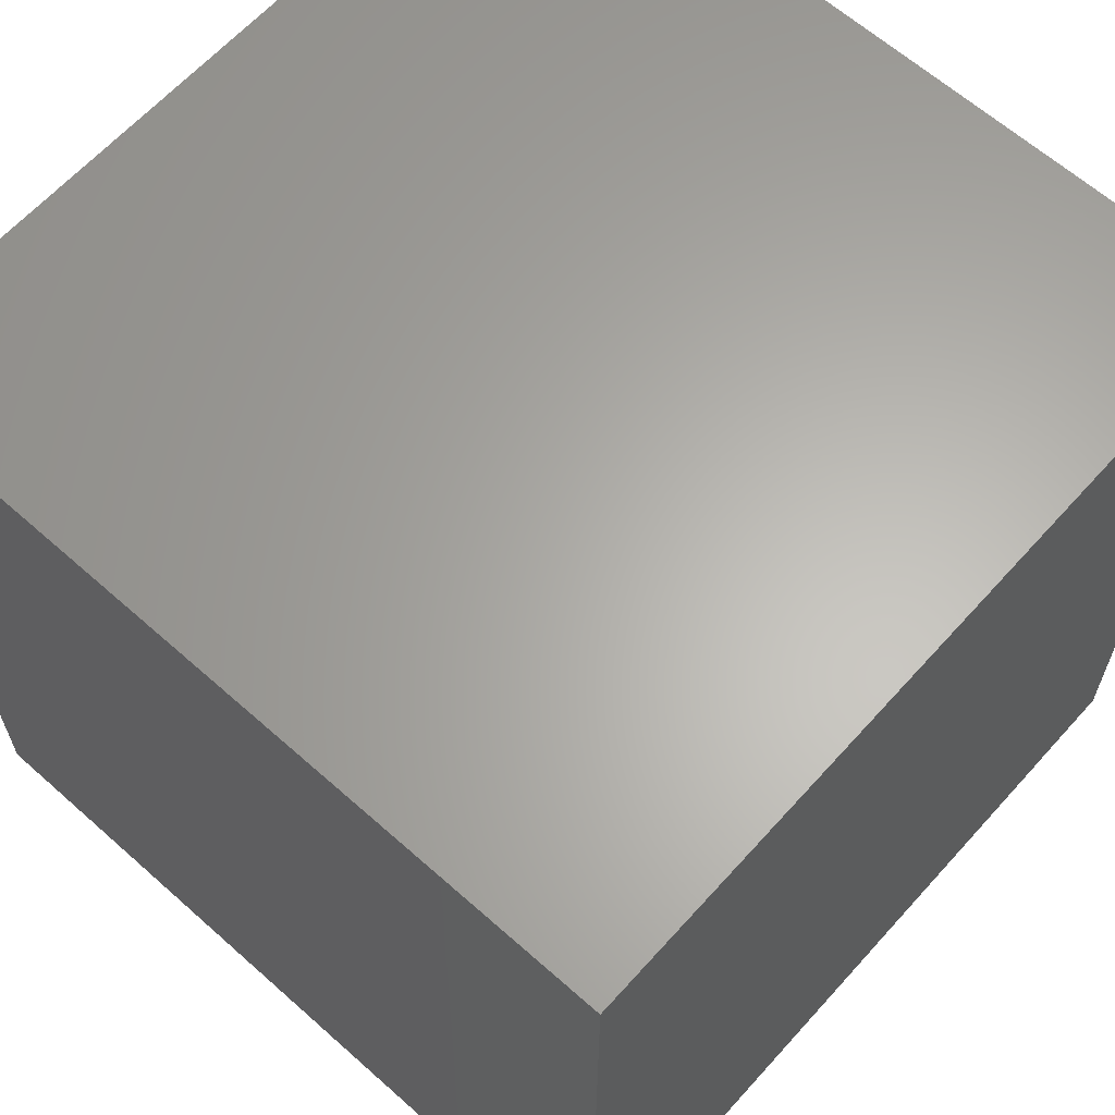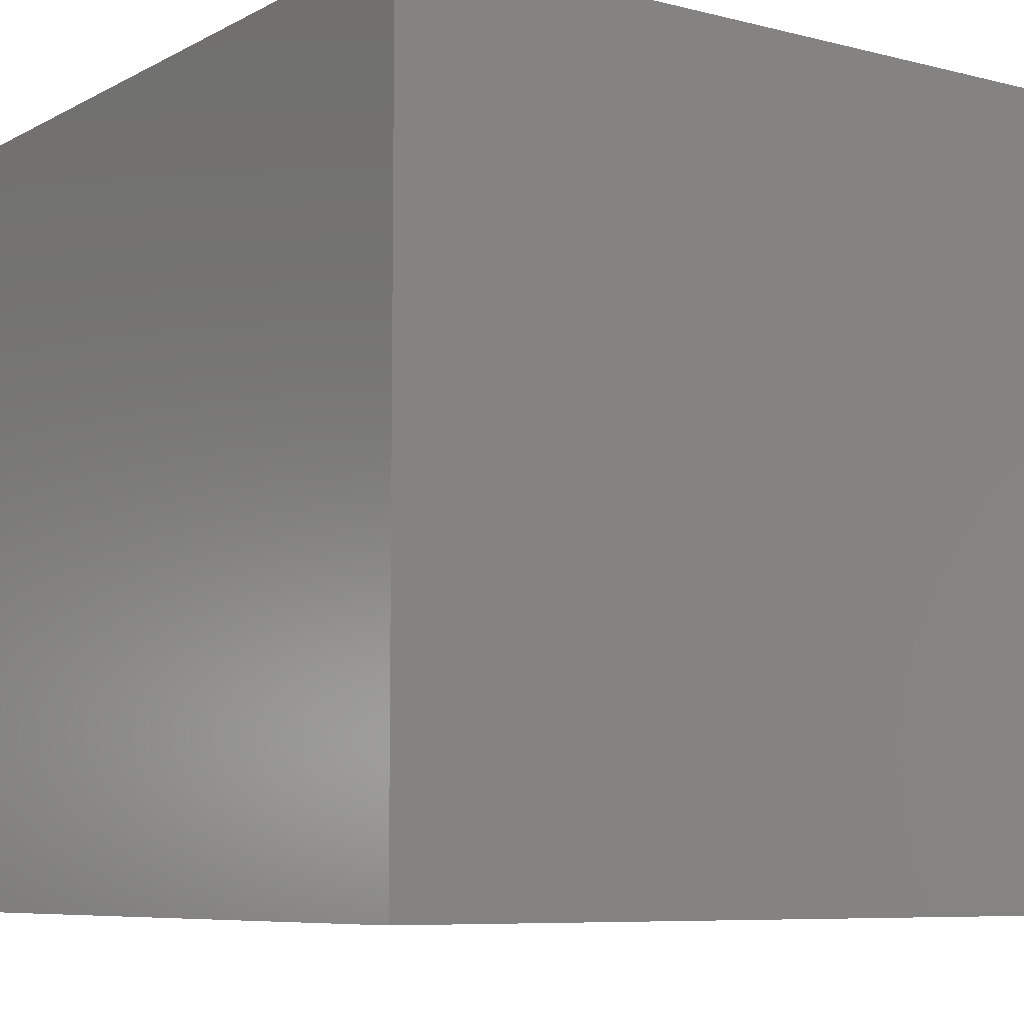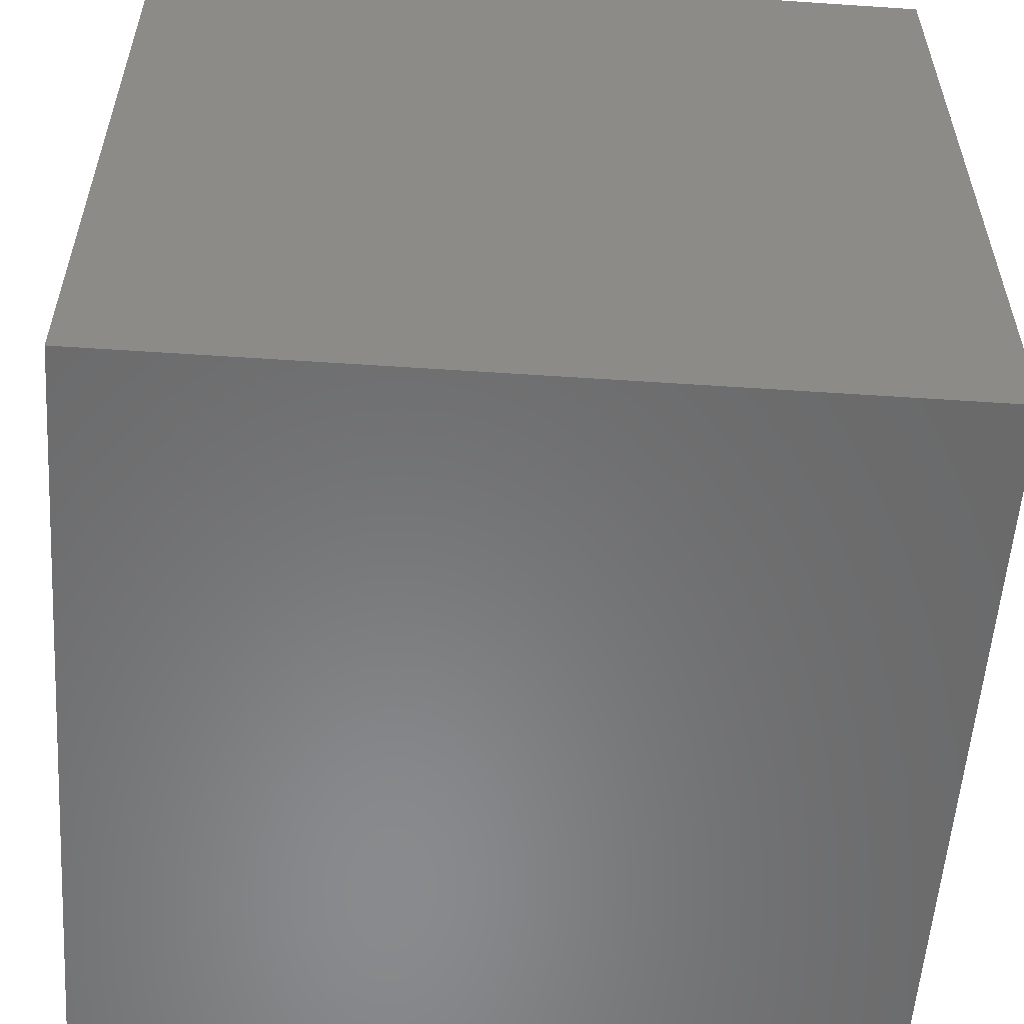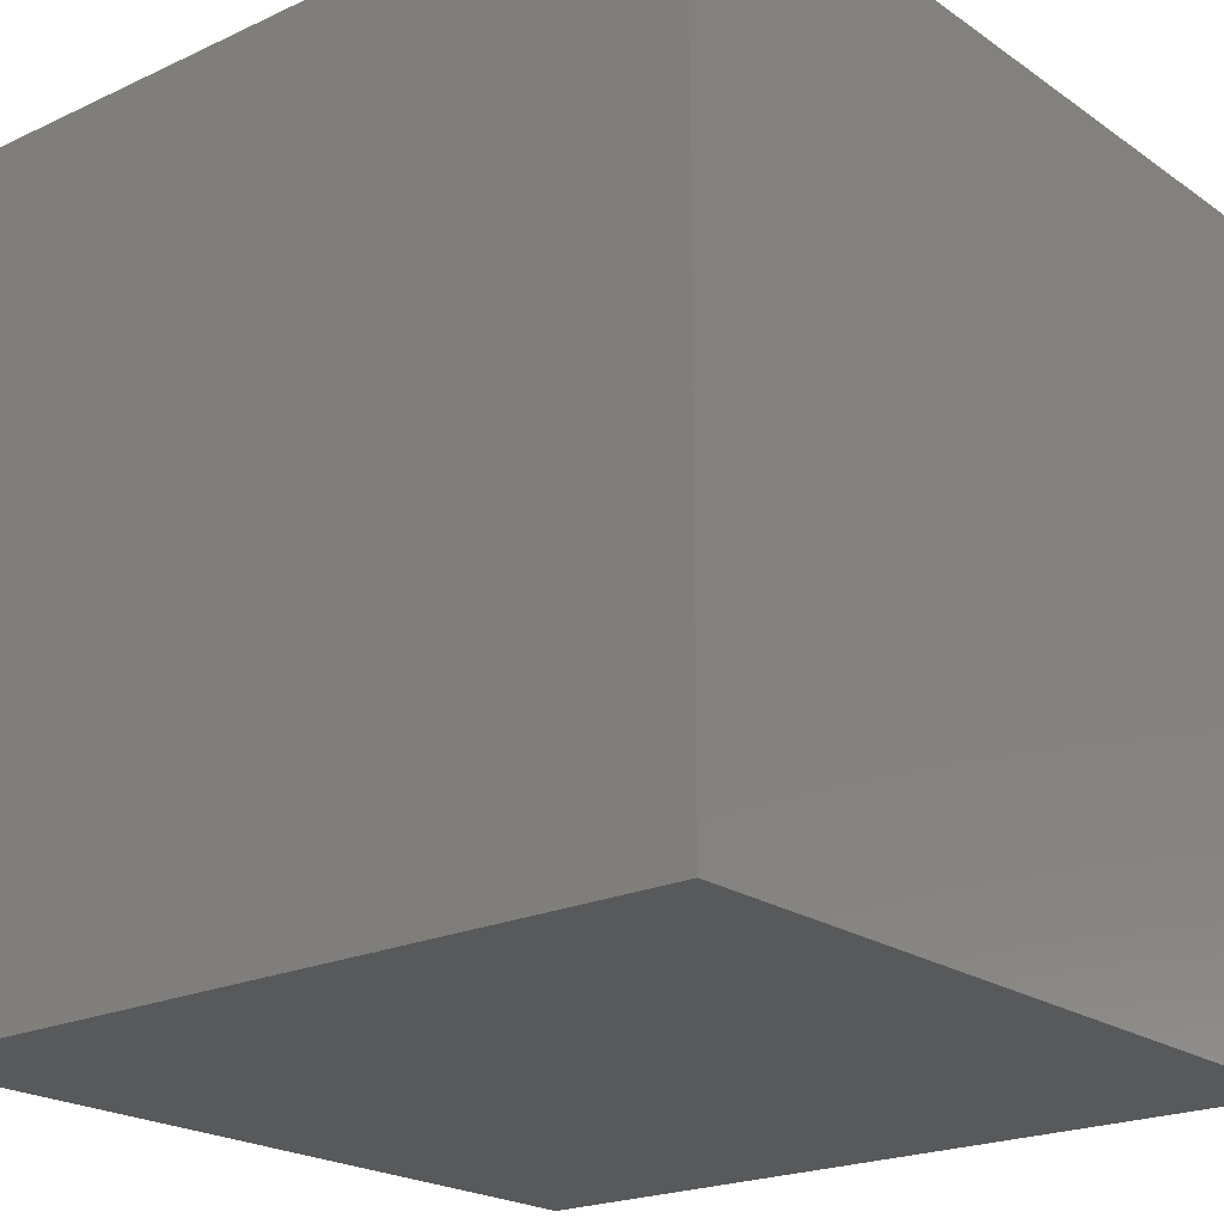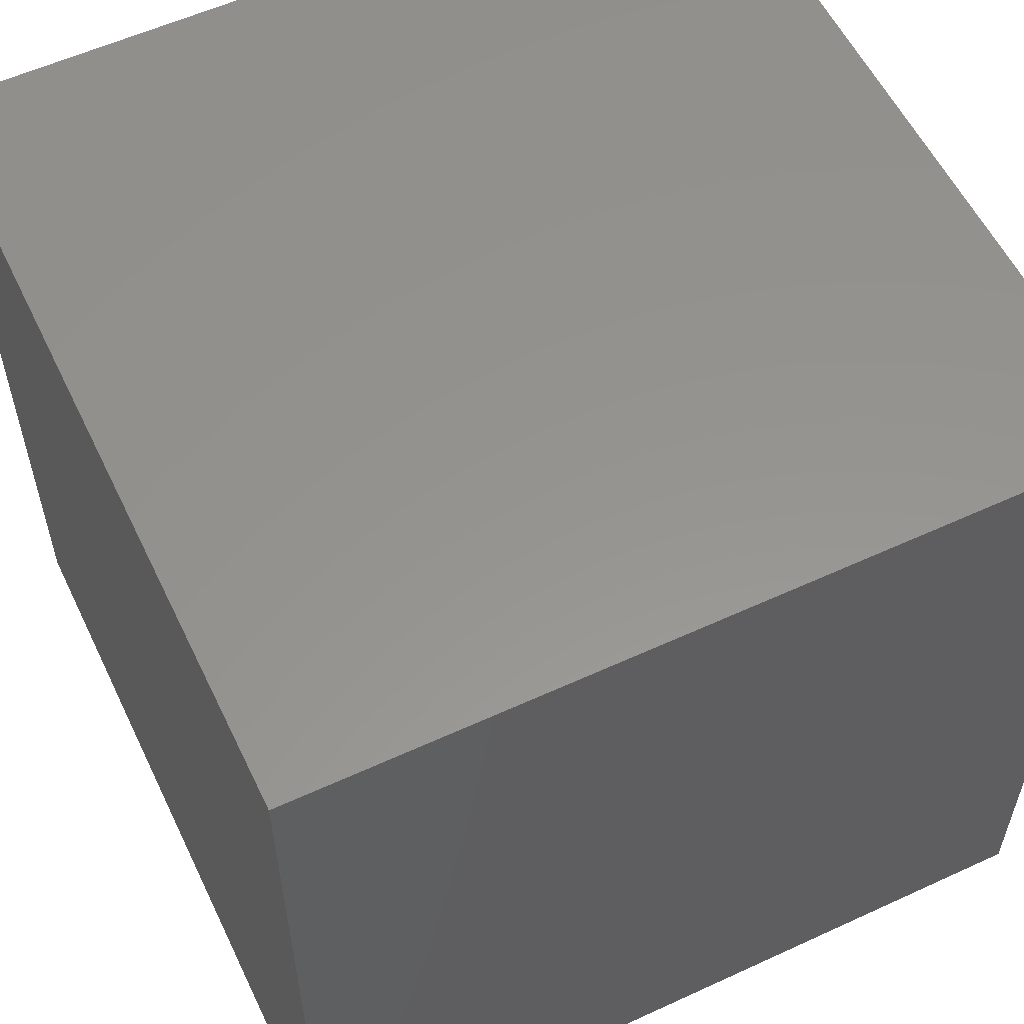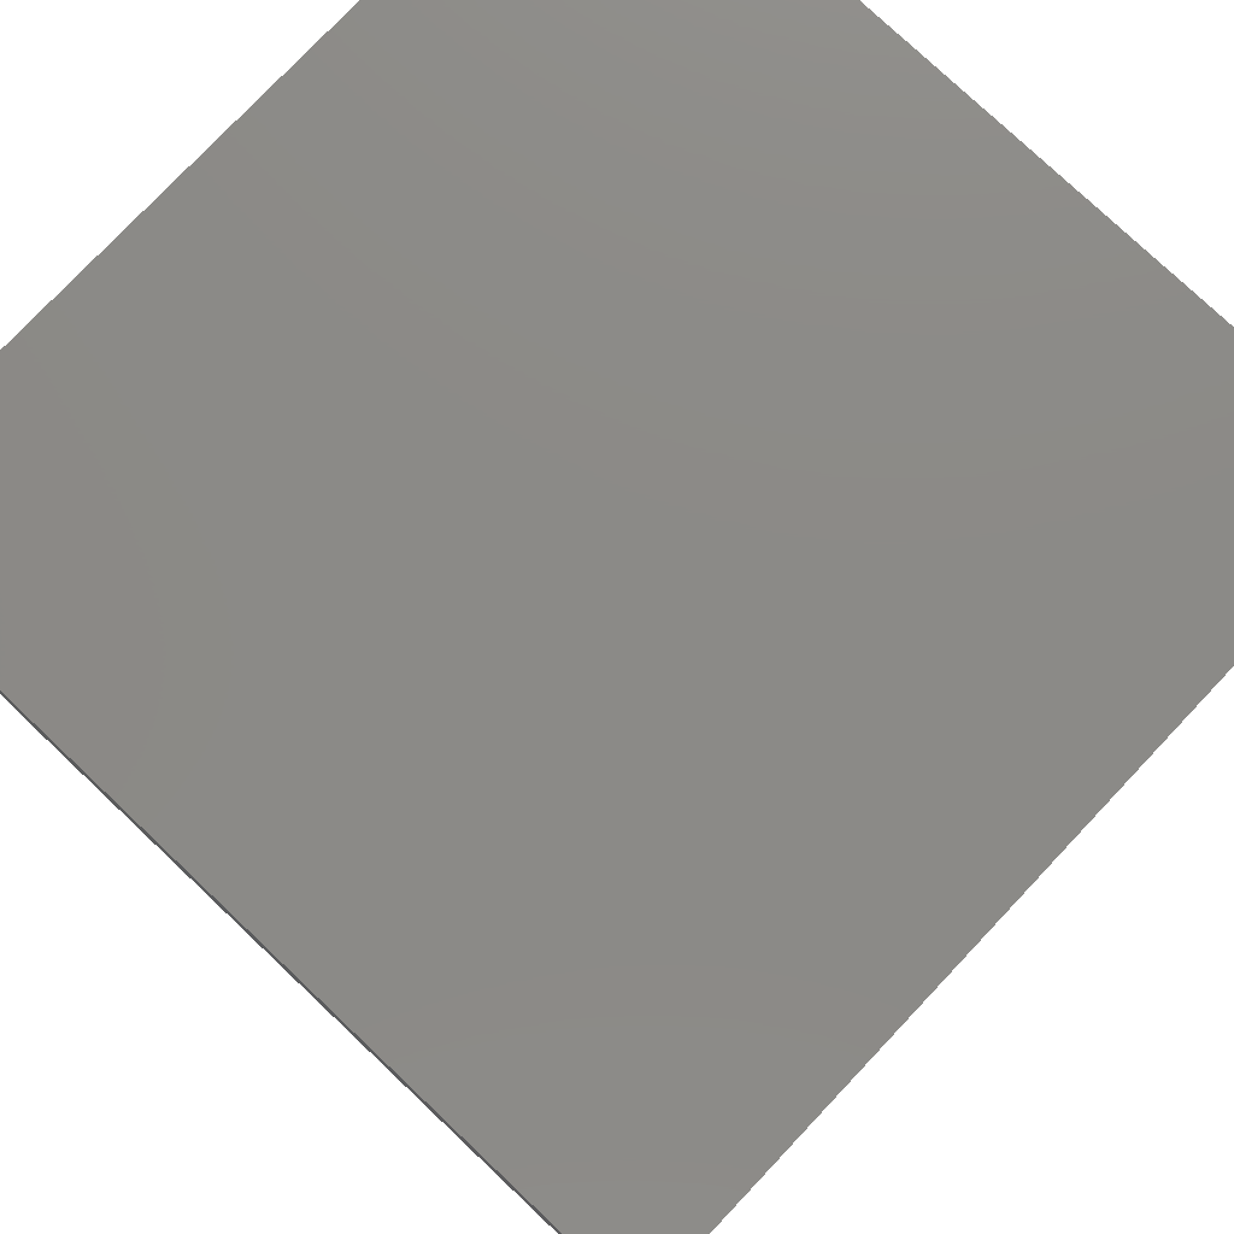
<metadata>
{"format":"stl","ext":"stl","renderer":"f3d","projection":"perspective","resolution":1024,"background":"white","views":[{"elev":63.5,"azim":-138.1,"up":"+Y"},{"elev":-7.6,"azim":-35.2,"up":"+Z"},{"elev":-56.2,"azim":-4.0,"up":"+Y"},{"elev":-21.3,"azim":39.5,"up":"+Y"},{"elev":57.1,"azim":-25.6,"up":"+Y"},{"elev":77.9,"azim":133.4,"up":"+Y"}]}
</metadata>
<code>
# stl→obj: 8 verts, 12 faces
v -6 1 2
v -7 1 2
v -6 0 2
v -7 0 2
v -6 0 1
v -7 0 1
v -6 1 1
v -7 1 1
f 1 2 3
f 3 2 4
f 5 6 7
f 7 6 8
f 4 6 3
f 3 6 5
f 2 8 4
f 4 8 6
f 1 7 2
f 2 7 8
f 3 5 1
f 1 5 7

</code>
